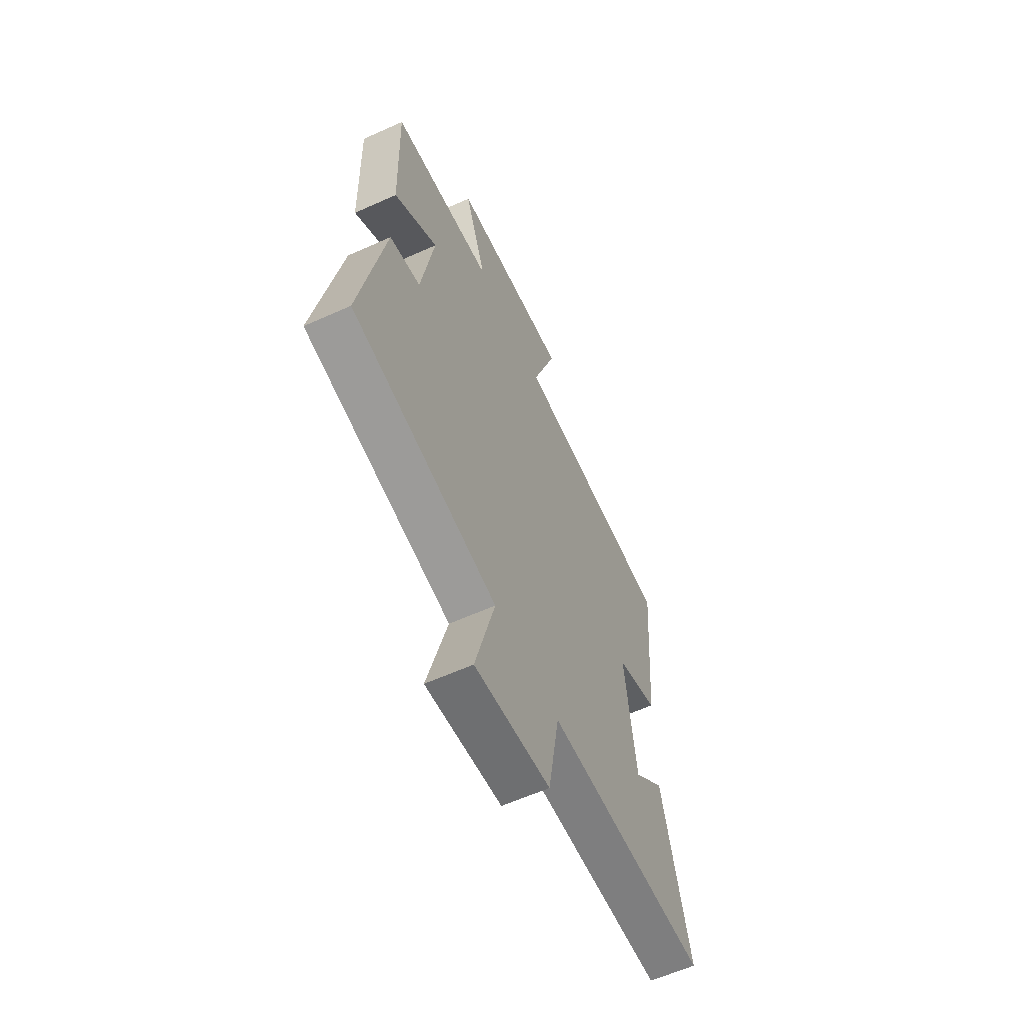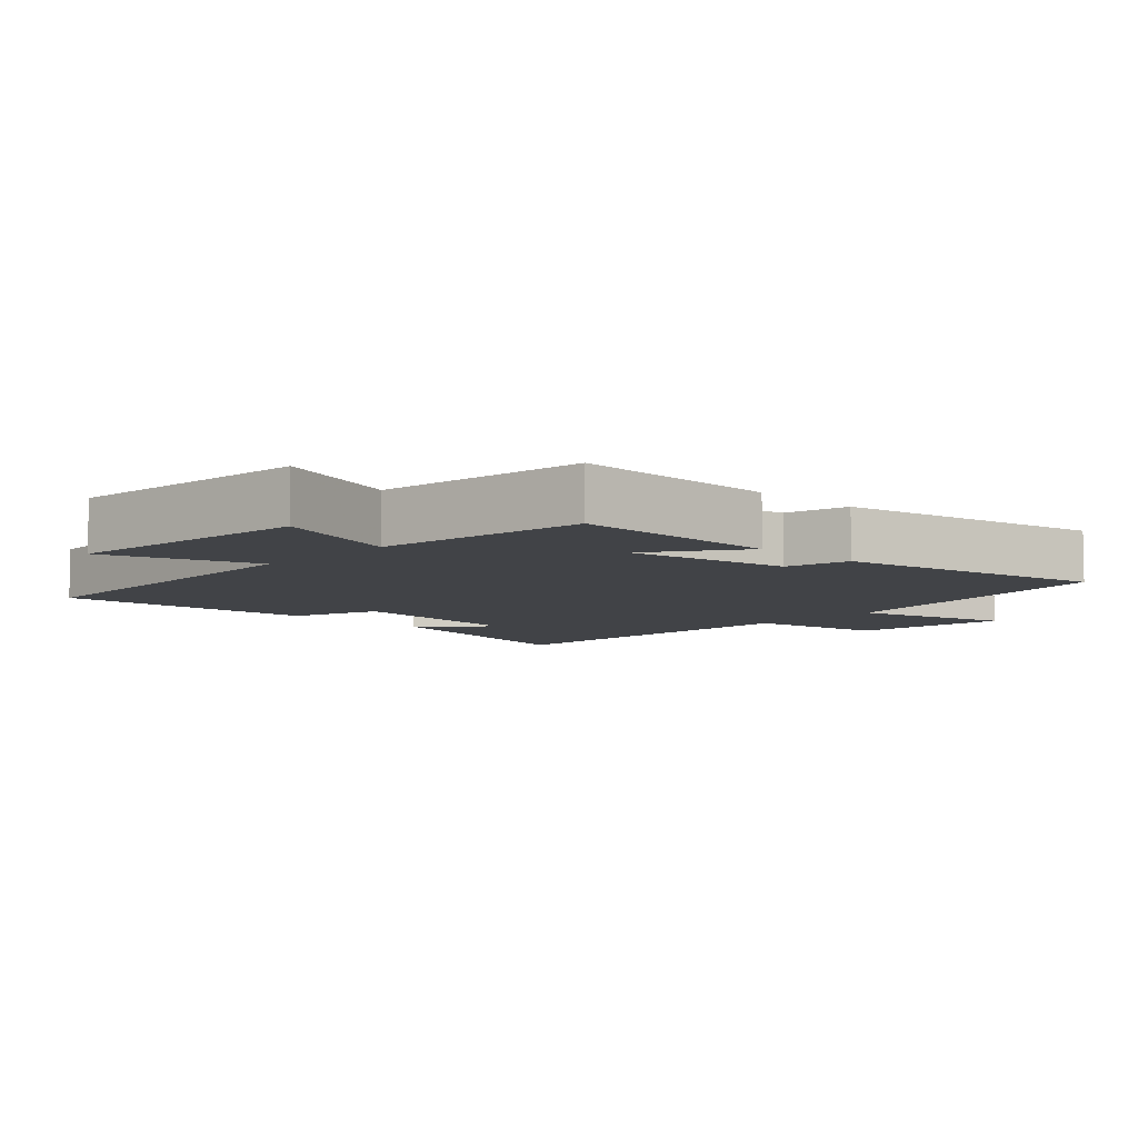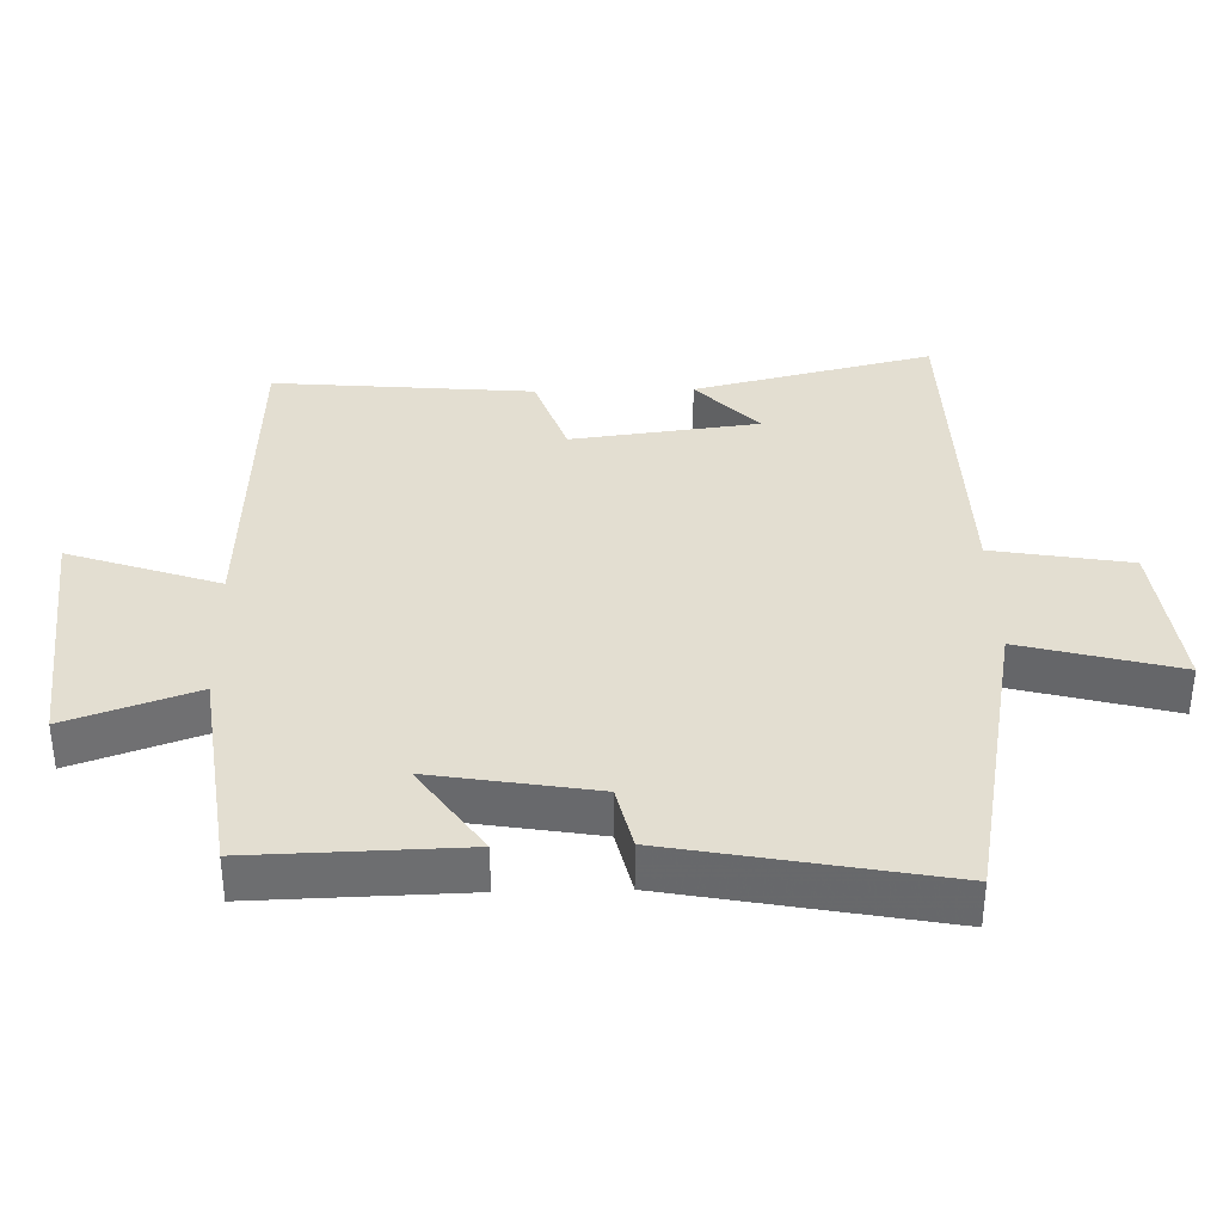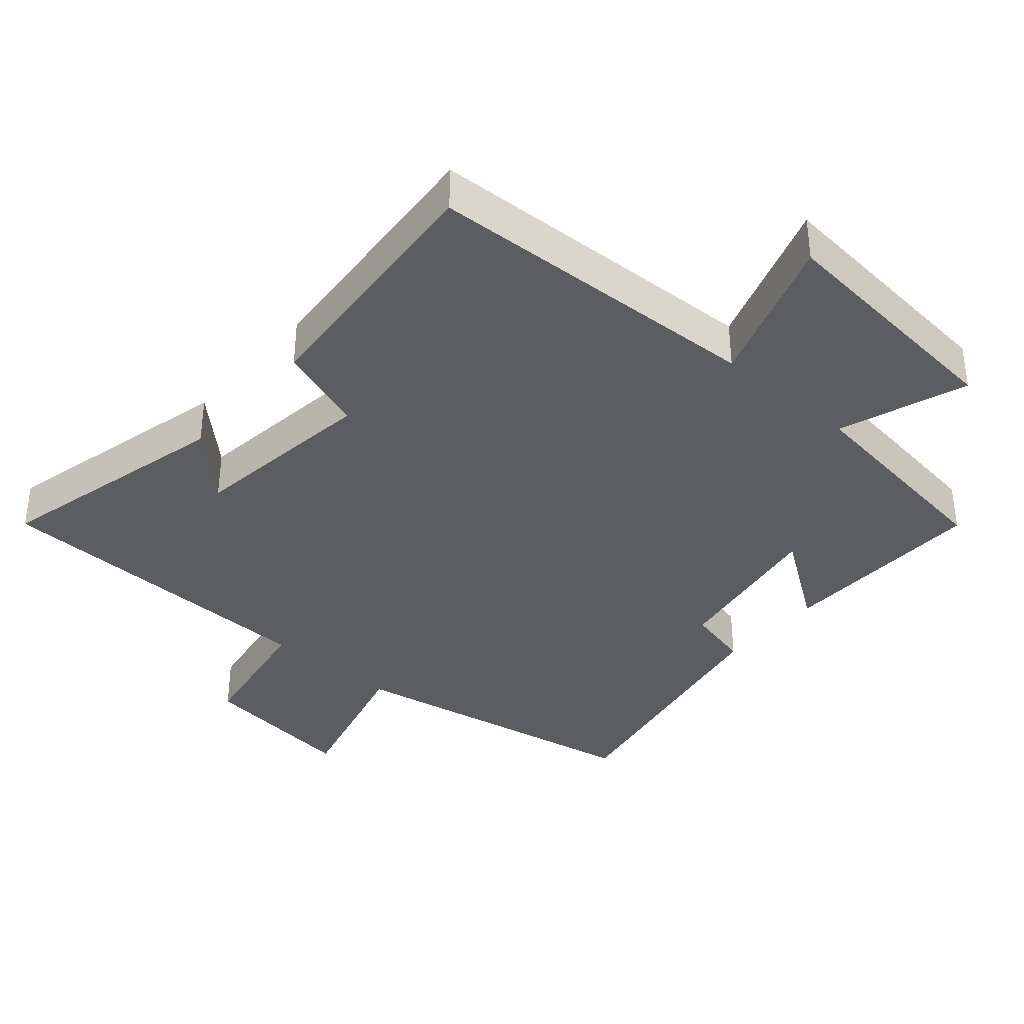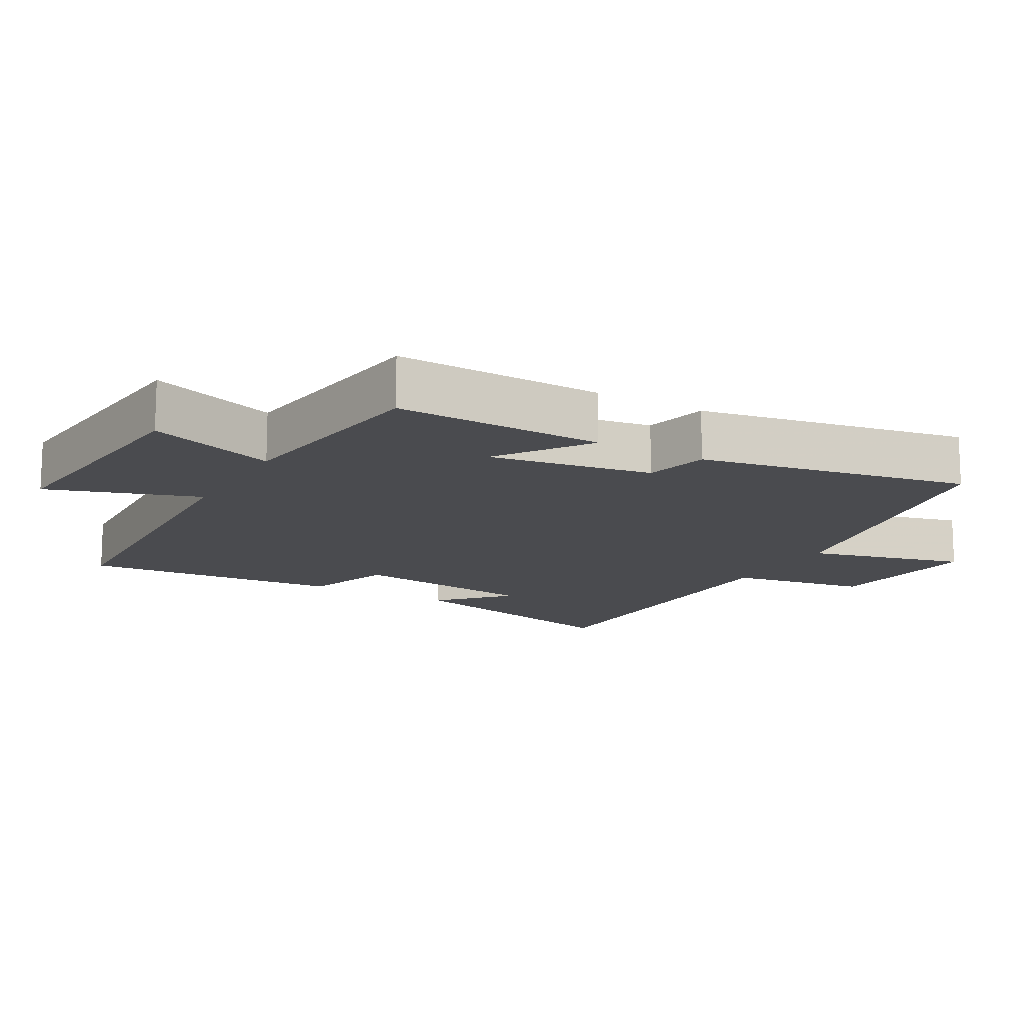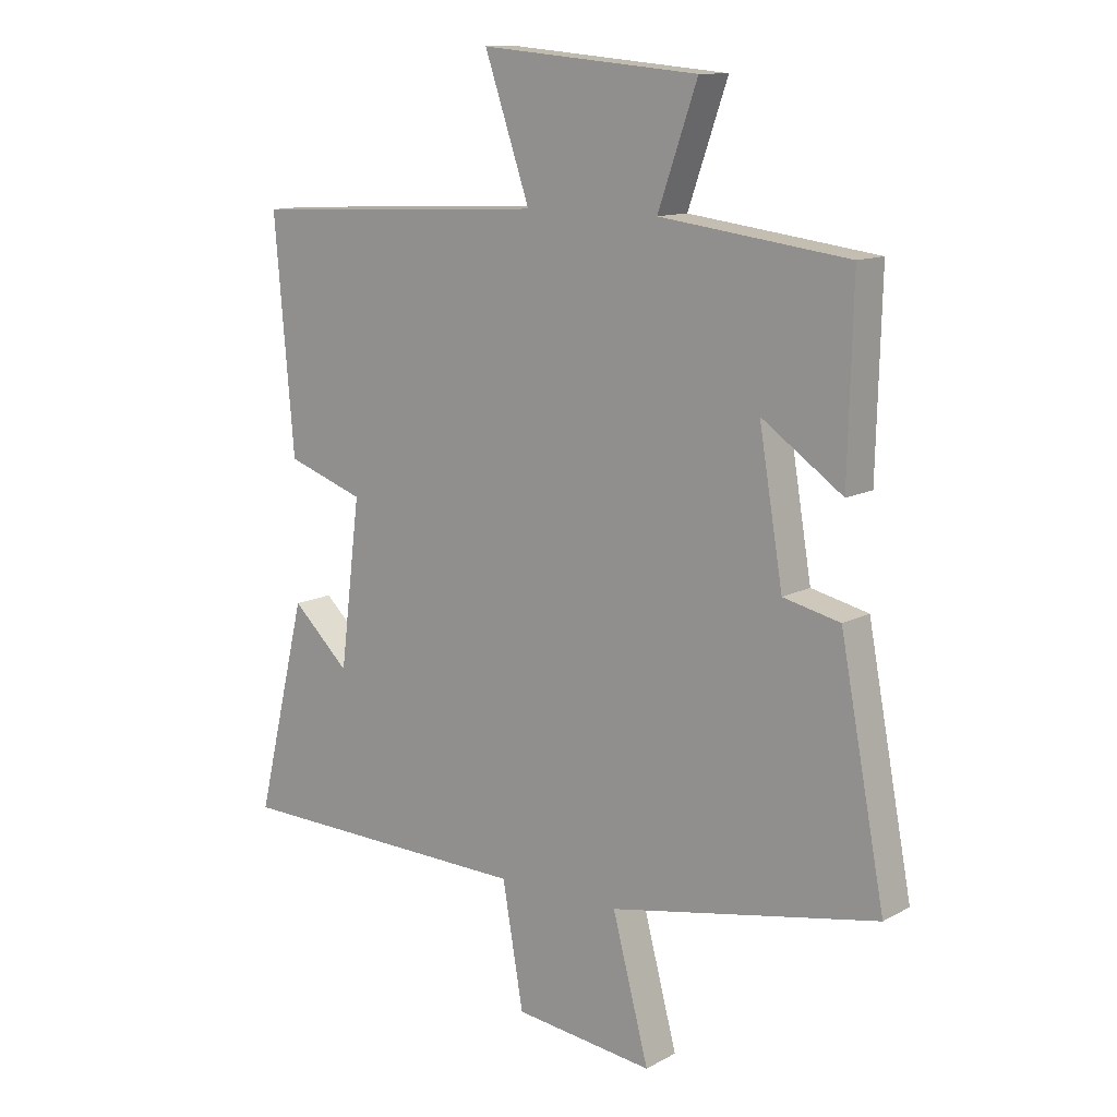
<metadata>
{"format":"obj","ext":"obj","renderer":"f3d","projection":"perspective","resolution":1024,"background":"white","views":[{"elev":-60.6,"azim":114.7,"up":"+Z"},{"elev":-7.2,"azim":46.4,"up":"+Y"},{"elev":36.1,"azim":88.5,"up":"+Y"},{"elev":-36.9,"azim":-41.1,"up":"+Y"},{"elev":-14.3,"azim":60.3,"up":"+Y"},{"elev":12.1,"azim":38.5,"up":"+Z"}]}
</metadata>
<code>
v -0.533 0.07 0.477
v -0.031 0.07 0.5
v -0.107 0.07 0.723
v 0.259 0.07 0.689
v 0.193 0.07 0.5
v 0.508 0.07 0.459
v 0.5 0.07 0.15
v 0.365 0.07 0.244
v 0.405 0.07 0.004
v 0.5 0.07 -0.018
v 0.575 0.07 -0.415
v 0.126 0.07 -0.5
v 0.187 0.07 -0.731
v -0.047 0.07 -0.703
v -0.082 0.07 -0.5
v -0.584 0.07 -0.488
v -0.5 0.07 -0.136
v -0.404 0.07 -0.227
v -0.37 0.07 0.049
v -0.5 0.07 0.094
v -0.533 0 0.477
v -0.031 0 0.5
v -0.107 0 0.723
v 0.259 0 0.689
v 0.193 0 0.5
v 0.508 0 0.459
v 0.5 0 0.15
v 0.365 0 0.244
v 0.405 0 0.004
v 0.5 0 -0.018
v 0.575 0 -0.415
v 0.126 0 -0.5
v 0.187 0 -0.731
v -0.047 0 -0.703
v -0.082 0 -0.5
v -0.584 0 -0.488
v -0.5 0 -0.136
v -0.404 0 -0.227
v -0.37 0 0.049
v -0.5 0 0.094
f 19 20 1 2
f 18 19 2
f 16 17 18
f 15 16 18
f 15 18 2
f 12 13 14 15
f 12 15 2
f 9 10 11 12
f 8 9 12 2
f 5 6 7 8
f 5 8 2 3
f 3 4 5
f 22 21 40 39
f 22 39 38
f 38 37 36
f 38 36 35
f 22 38 35
f 35 34 33 32
f 22 35 32
f 32 31 30 29
f 22 32 29 28
f 28 27 26 25
f 23 22 28 25
f 25 24 23
f 1 21 22 2
f 2 22 23 3
f 3 23 24 4
f 4 24 25 5
f 5 25 26 6
f 6 26 27 7
f 7 27 28 8
f 8 28 29 9
f 9 29 30 10
f 10 30 31 11
f 11 31 32 12
f 12 32 33 13
f 13 33 34 14
f 14 34 35 15
f 15 35 36 16
f 16 36 37 17
f 17 37 38 18
f 18 38 39 19
f 19 39 40 20
f 20 40 21 1

</code>
